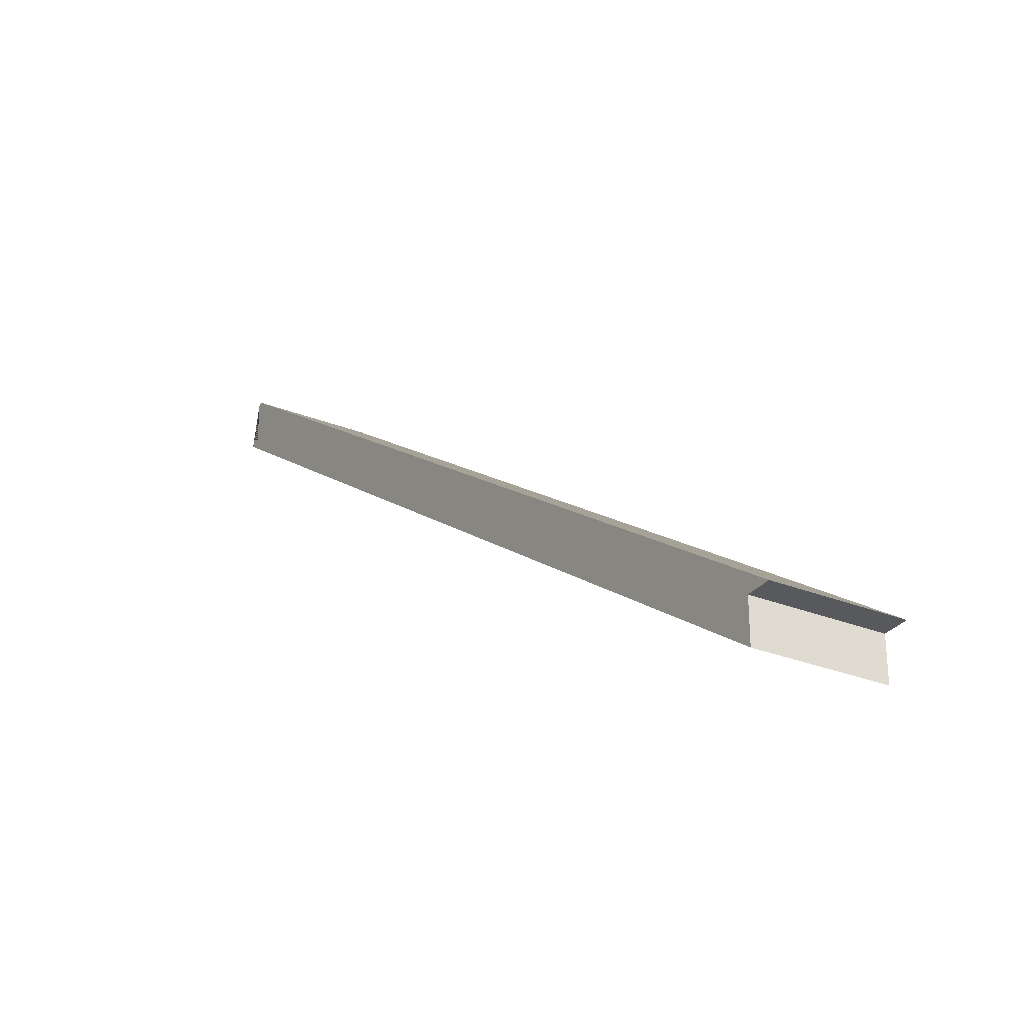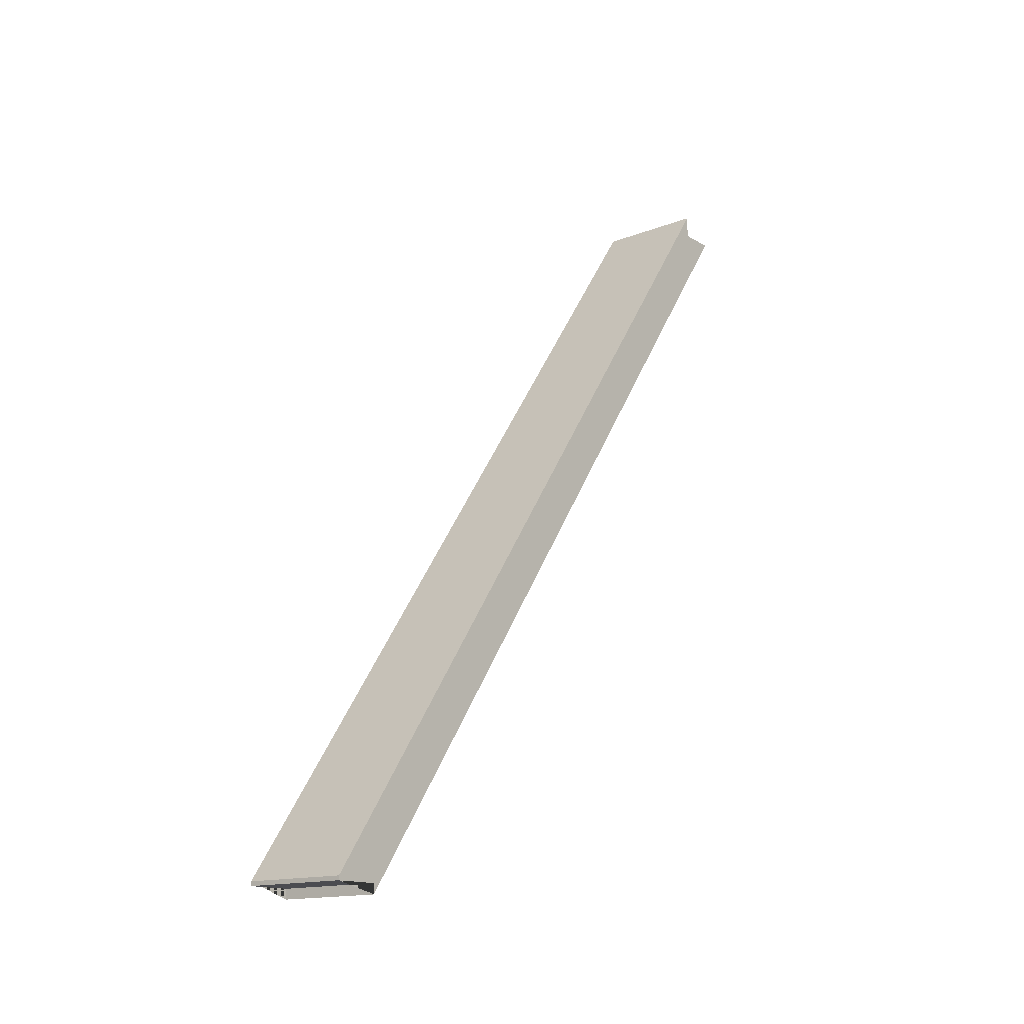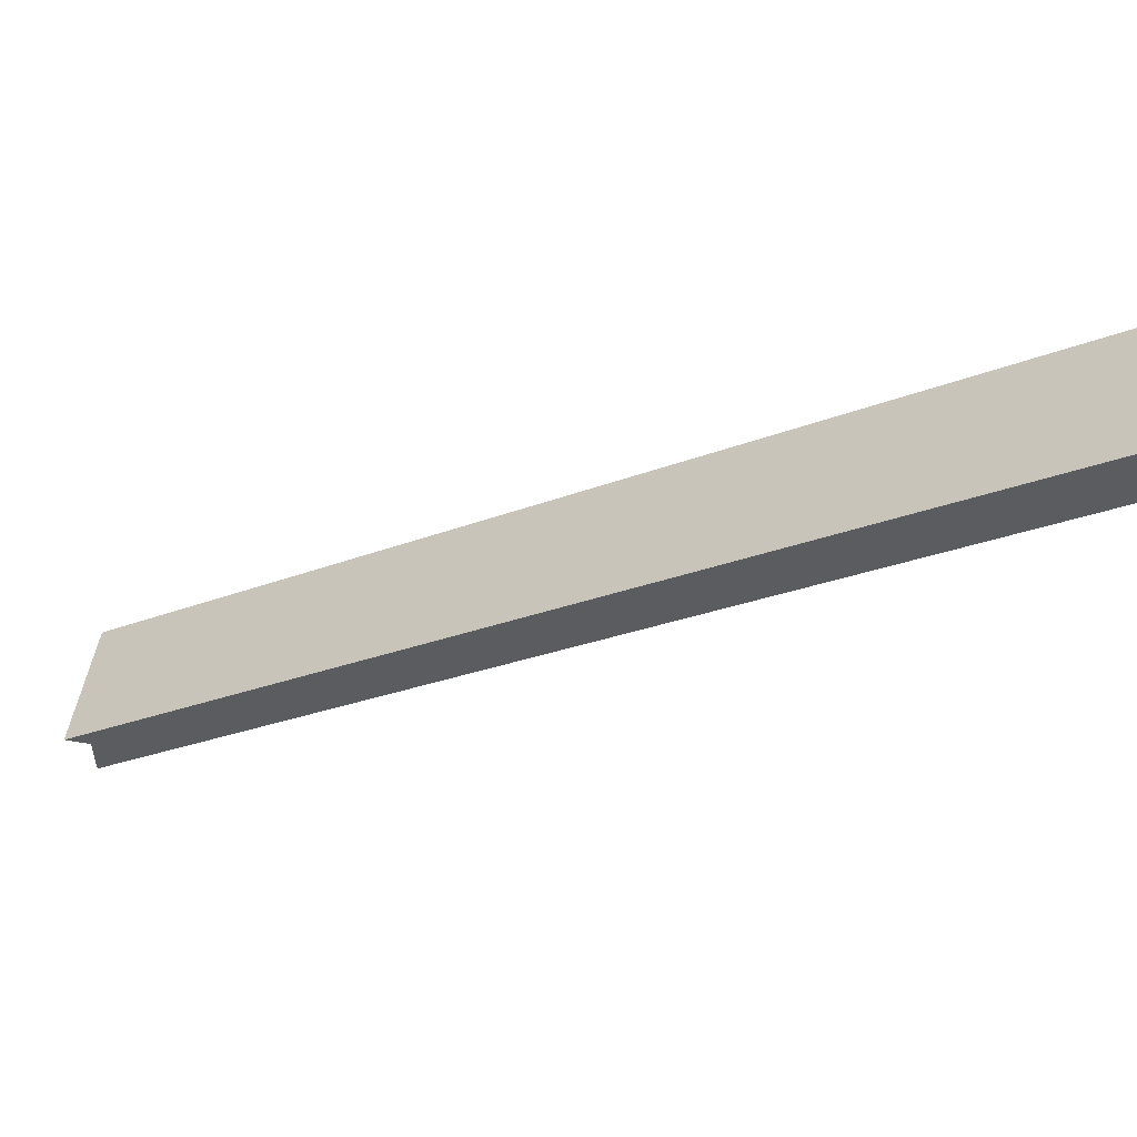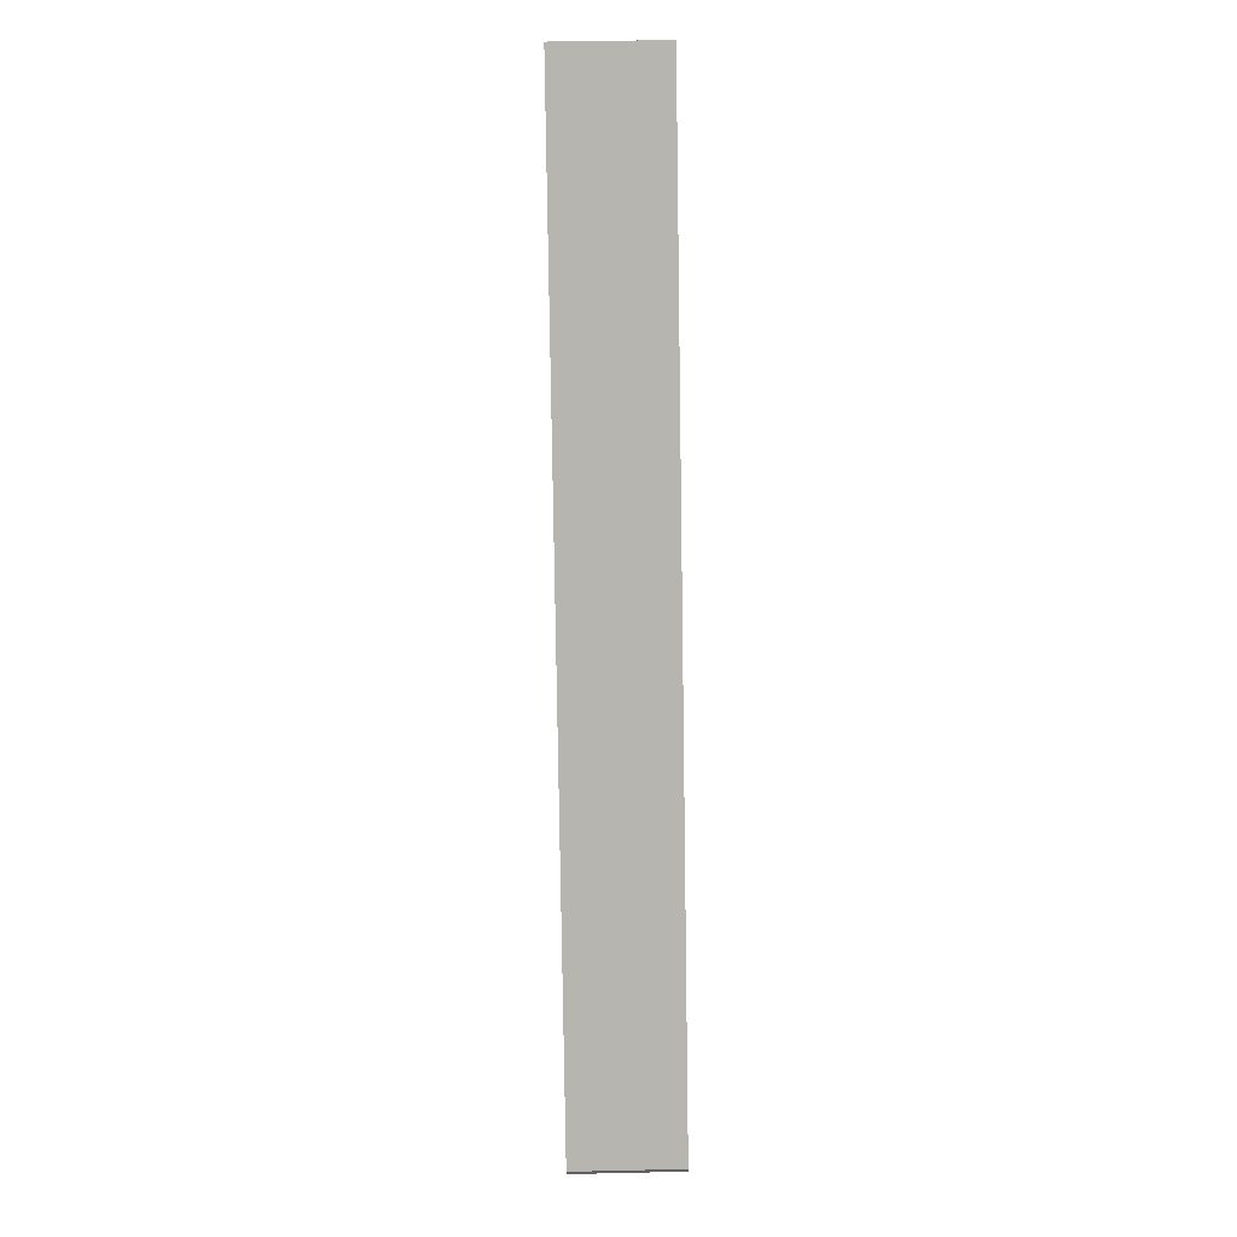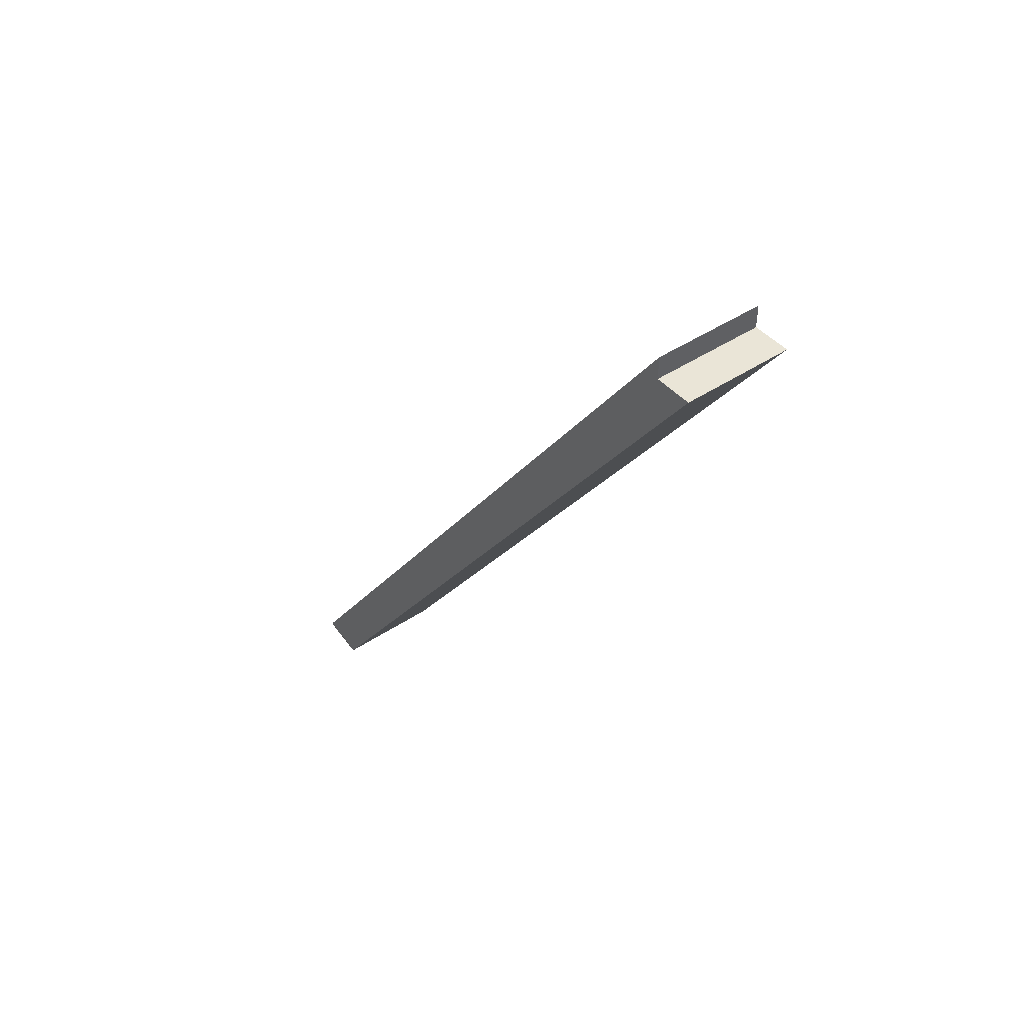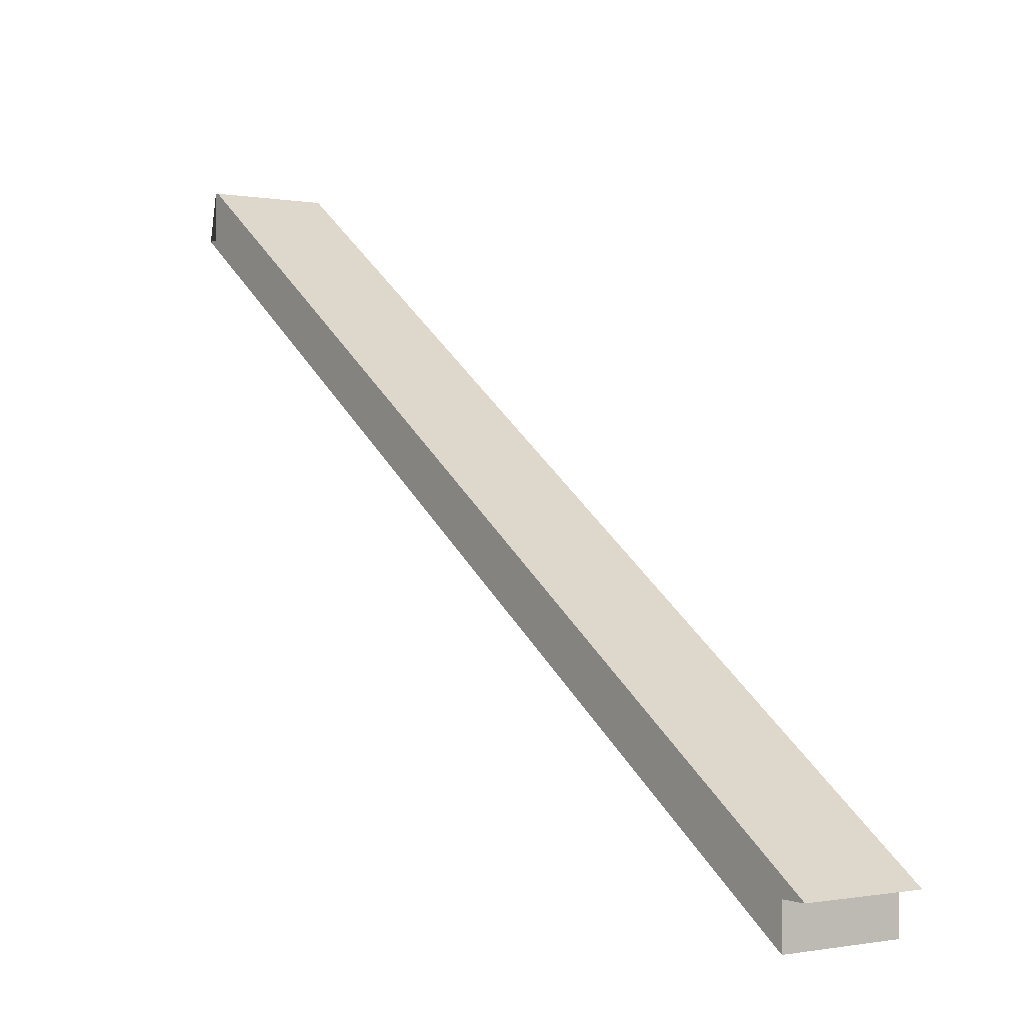
<metadata>
{"format":"obj","ext":"obj","renderer":"f3d","projection":"perspective","resolution":1024,"background":"white","views":[{"elev":-29.4,"azim":-30.5,"up":"+Y"},{"elev":-15.3,"azim":-140.7,"up":"+Z"},{"elev":53.4,"azim":100.5,"up":"+Y"},{"elev":44.0,"azim":178.5,"up":"+Z"},{"elev":44.3,"azim":-37.9,"up":"+Z"},{"elev":-0.5,"azim":-35.7,"up":"+Y"}]}
</metadata>
<code>
g default
v 1.099 68.81 -8.906
v 1.099 55.9 9.522
v 1.099 55.9 9
v 1.099 55.05 9
v 1.099 67.81 -9.221
v 1.099 67.81 -9
v 1.099 68.81 -9
v -1.401 68.81 -9
v -1.401 68.81 -8.906
v -1.401 55.9 9.522
v -1.401 55.9 9
v -1.401 55.05 9
v -1.401 67.81 -9.221
v -1.401 67.81 -9
g pCube92
f 1 2 3 4 5 6 7
f 8 9 1 7
f 9 10 2 1
f 3 2 10 11
f 11 12 4 3
f 5 4 12 13
f 13 12 11 10 9 8 14
f 14 8 7 6
f 6 5 13 14

</code>
